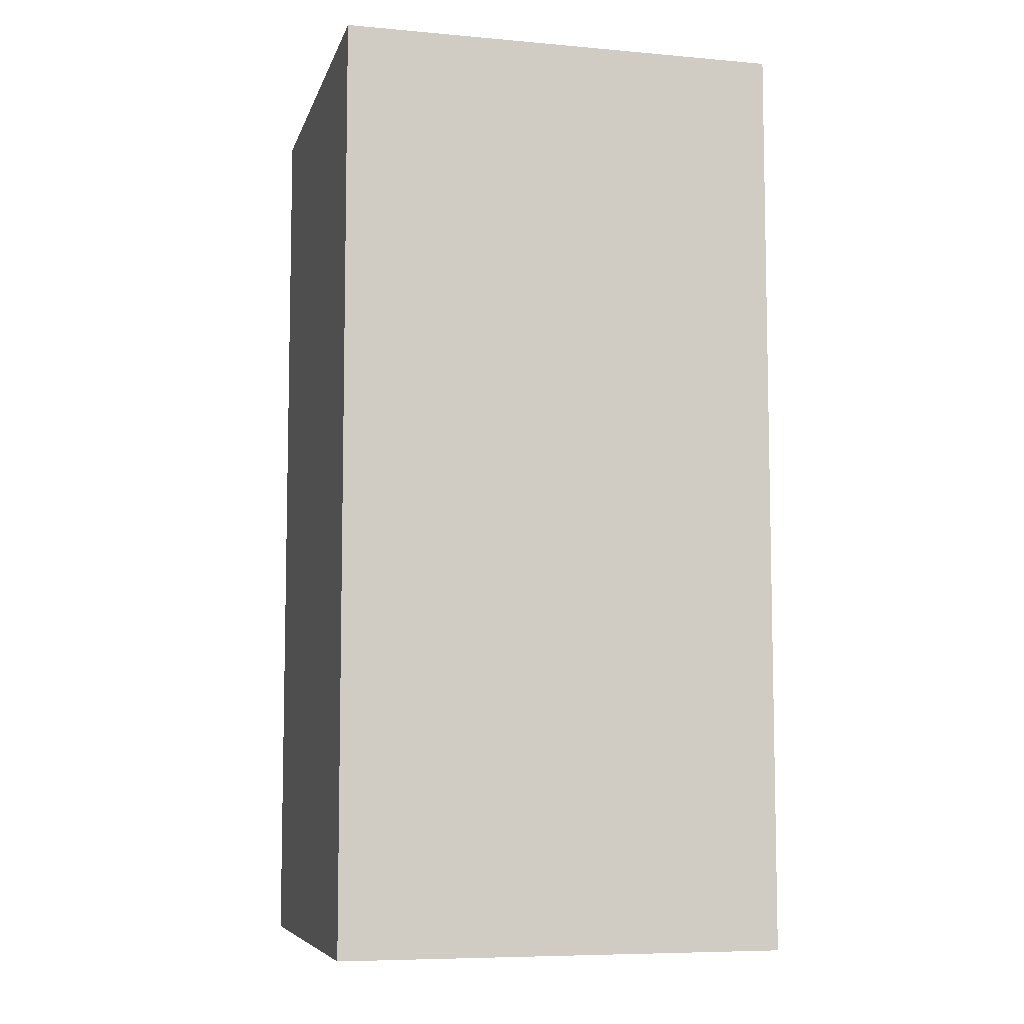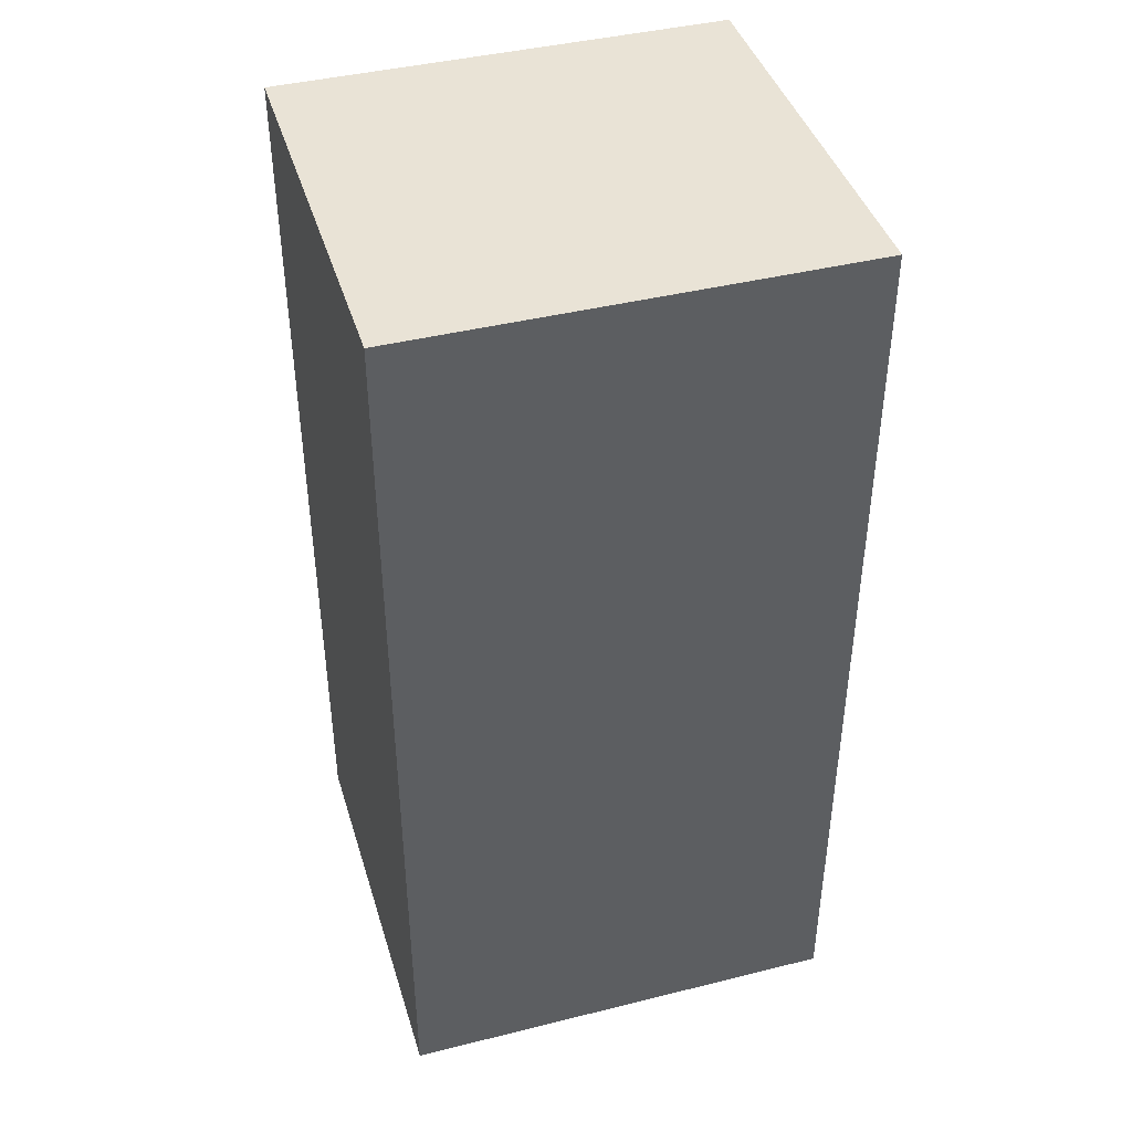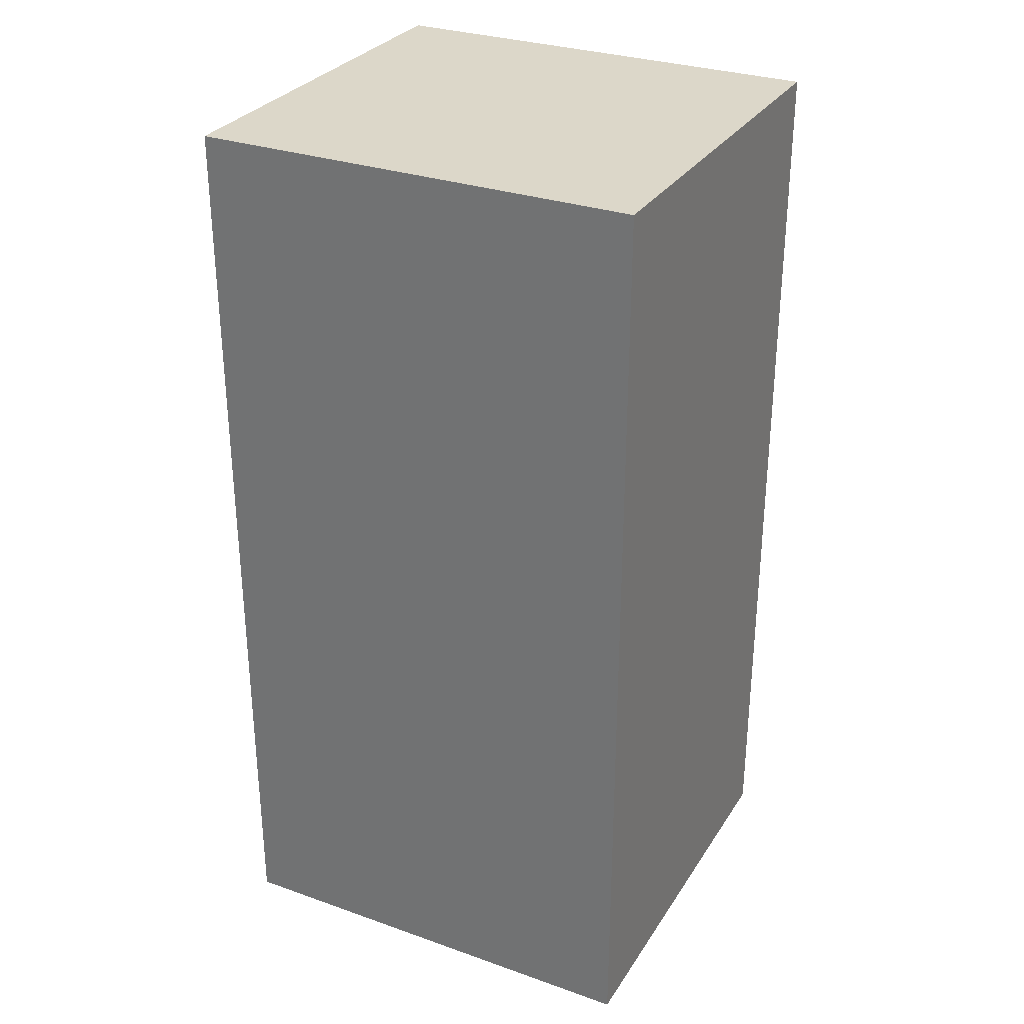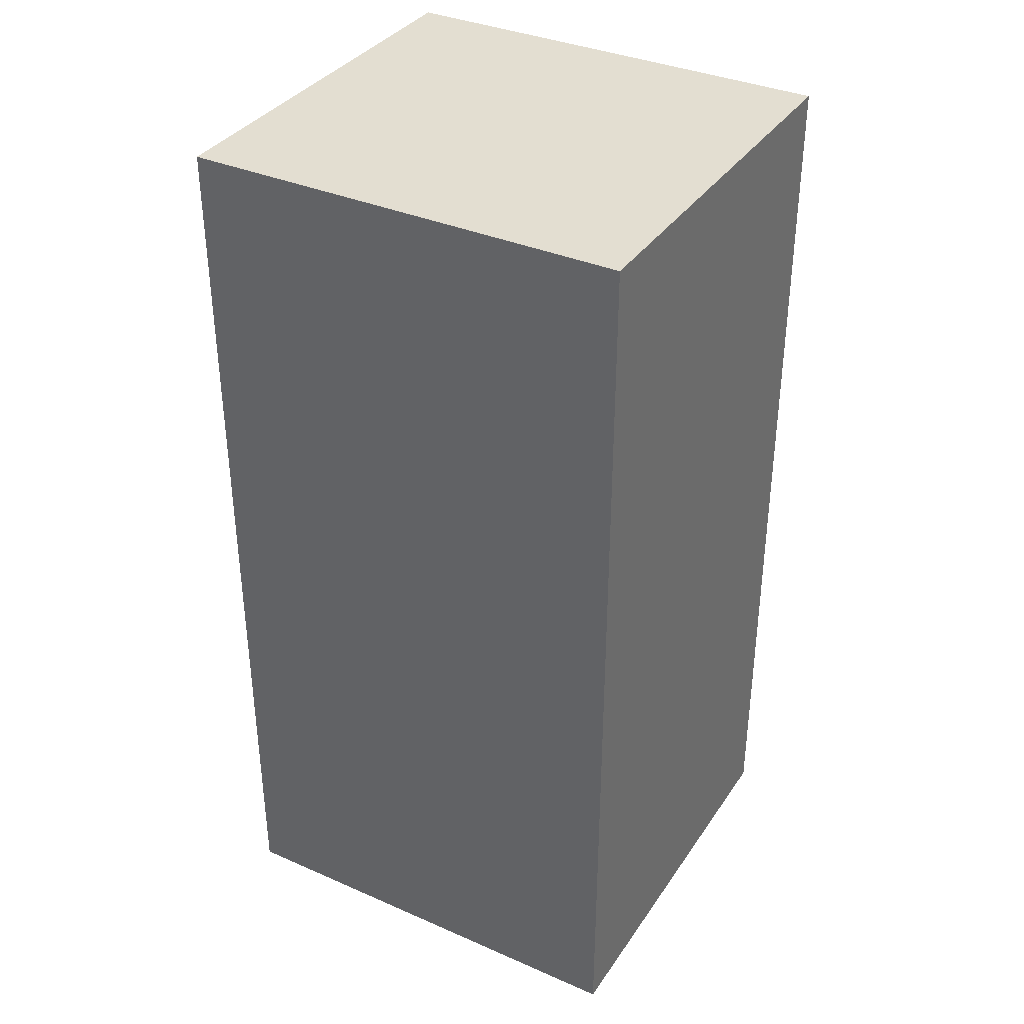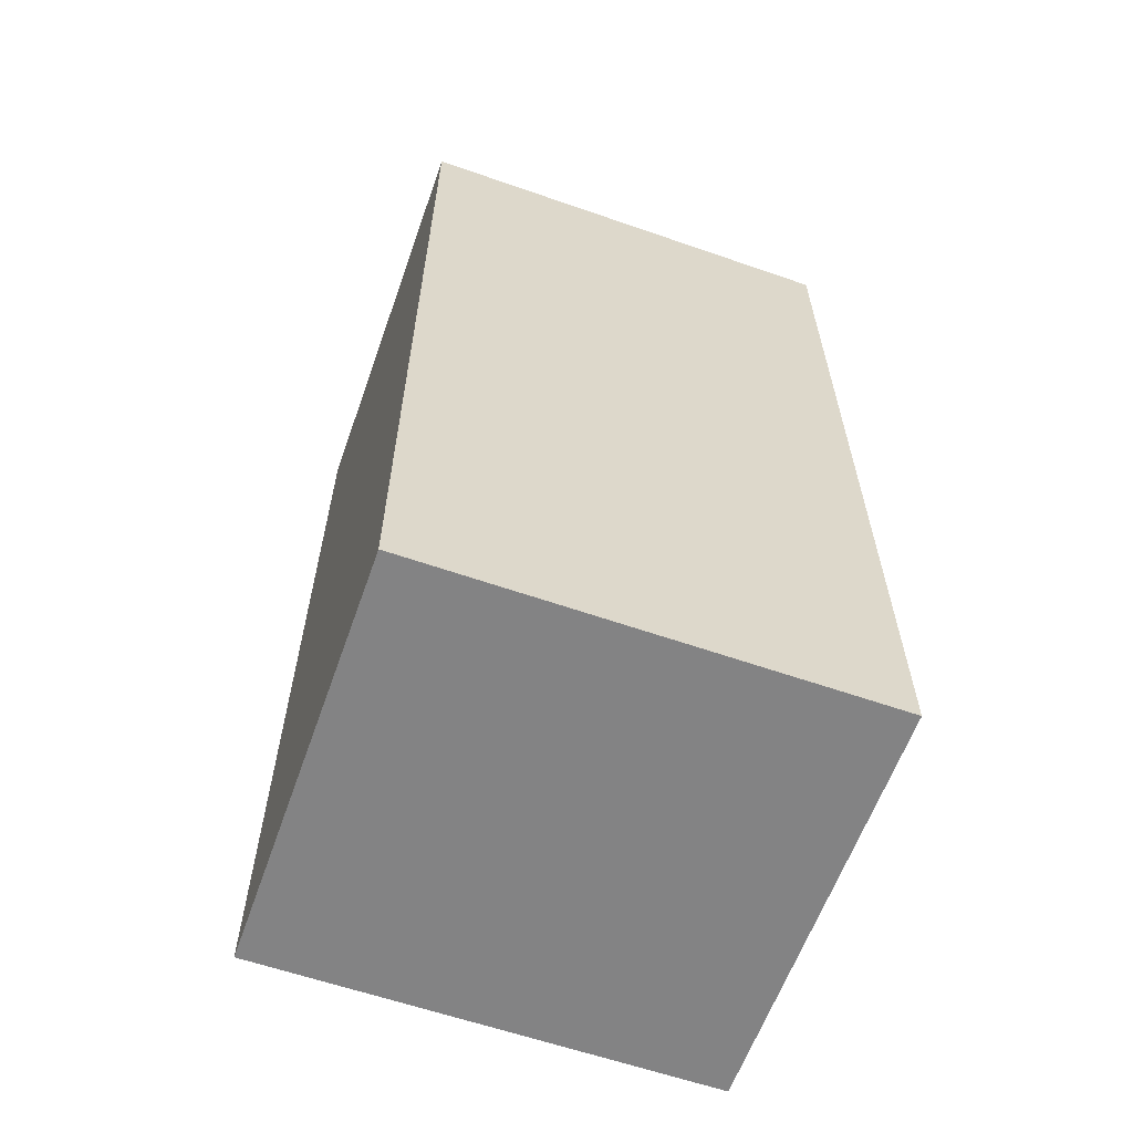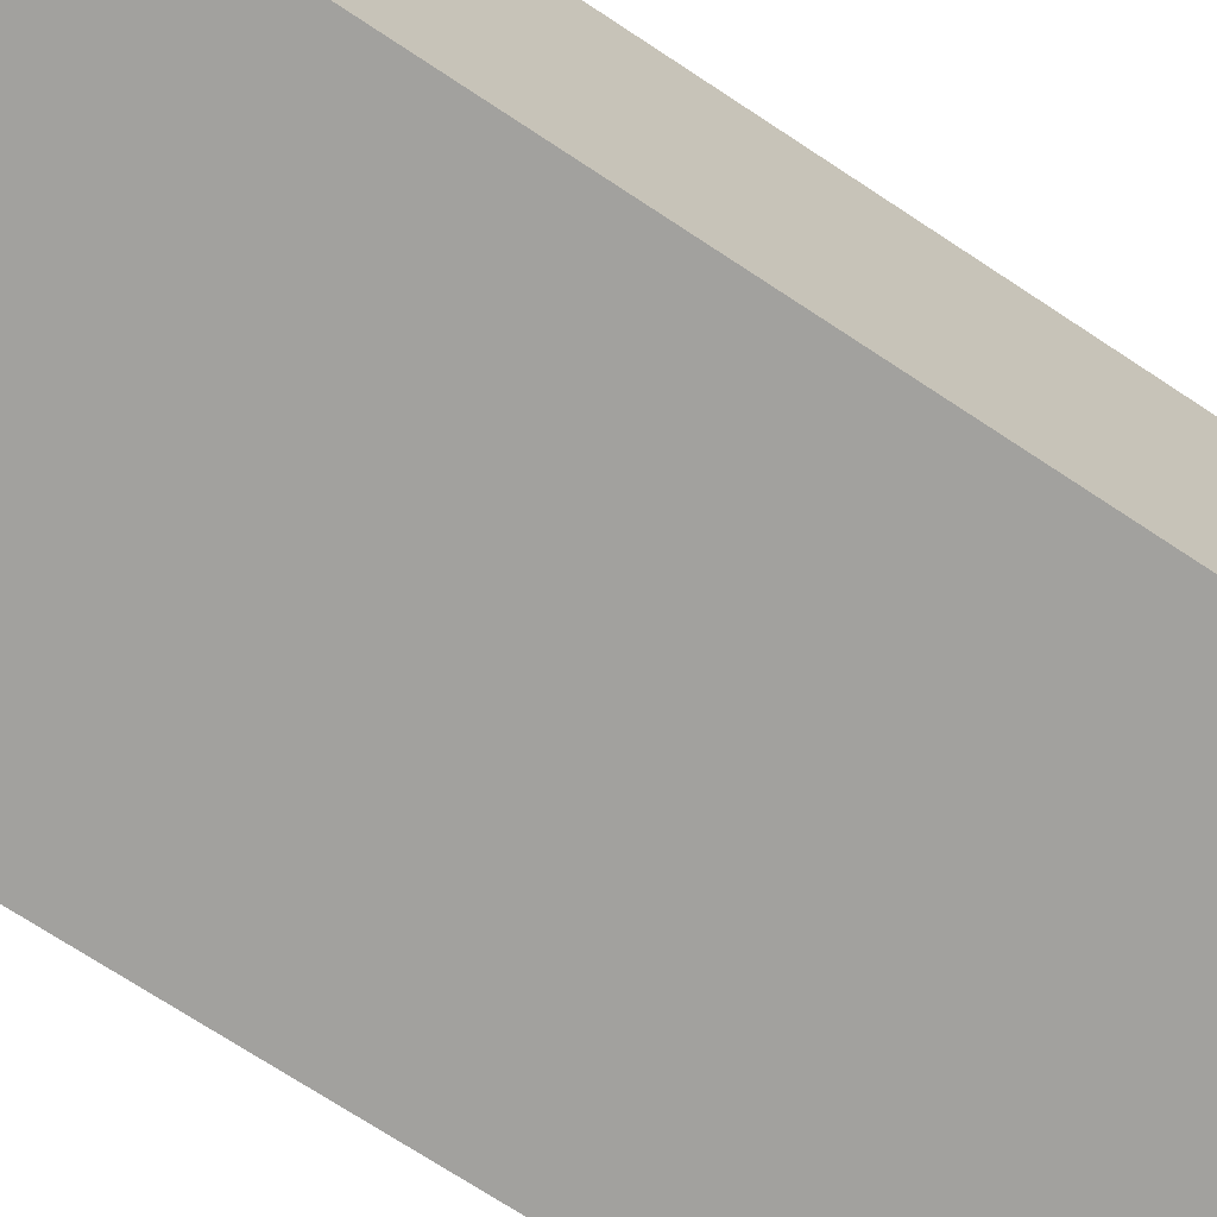
<metadata>
{"format":"obj","ext":"obj","renderer":"f3d","projection":"perspective","resolution":1024,"background":"white","views":[{"elev":-7.4,"azim":-14.2,"up":"+Y"},{"elev":42.2,"azim":-16.6,"up":"+Y"},{"elev":30.3,"azim":-153.0,"up":"+Y"},{"elev":36.0,"azim":29.7,"up":"+Y"},{"elev":-61.2,"azim":160.5,"up":"+Y"},{"elev":-72.0,"azim":56.6,"up":"+Z"}]}
</metadata>
<code>
o Cube.5530_0112
v 0.4485 -0.123 0.429
v 0.4485 -0.123 0.354
v 0.3675 -0.123 0.429
v 0.3675 -0.123 0.354
v 0.4485 0.045 0.429
v 0.4485 0.045 0.354
v 0.3675 0.045 0.429
v 0.3675 0.045 0.354
f 4 3 7
f 3 1 5
f 2 1 3
f 6 8 7
f 1 2 6
f 2 4 8
f 4 7 8
f 3 5 7
f 2 3 4
f 6 7 5
f 1 6 5
f 2 8 6

</code>
